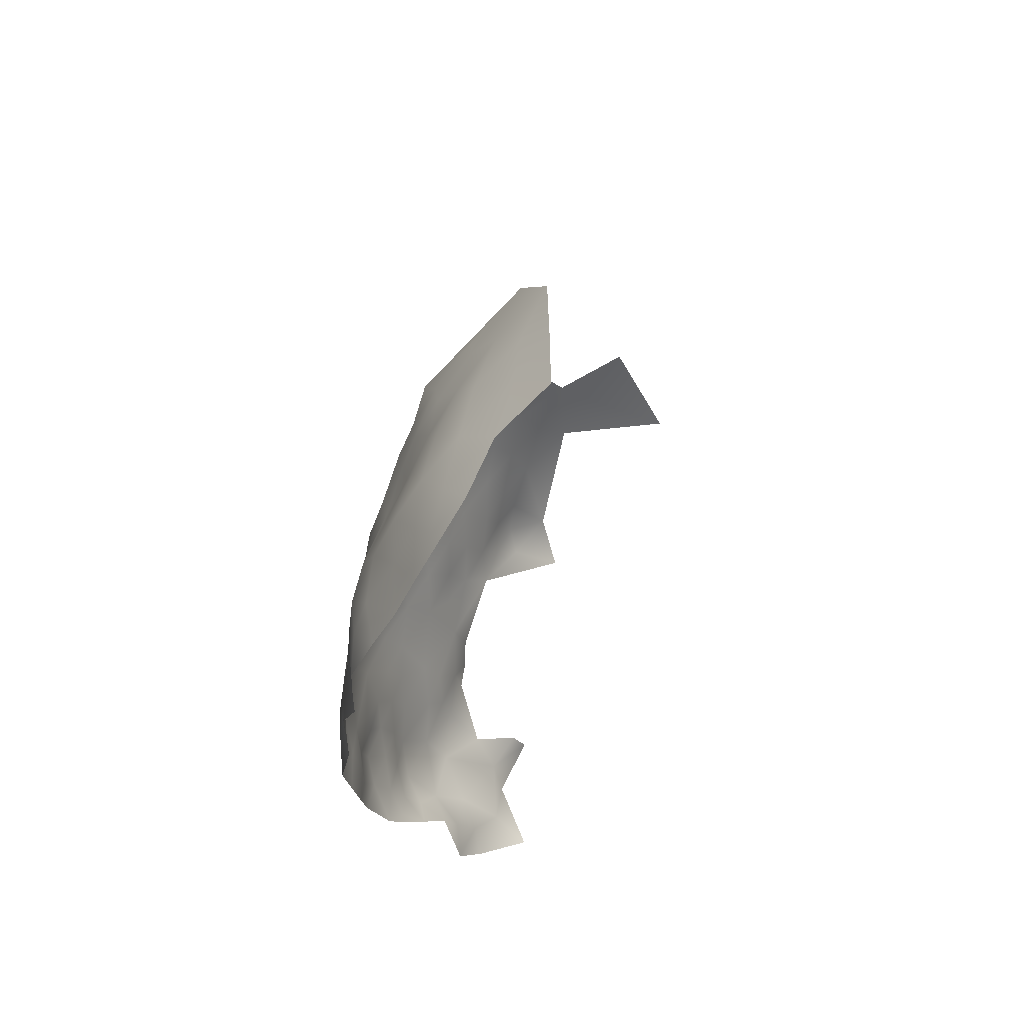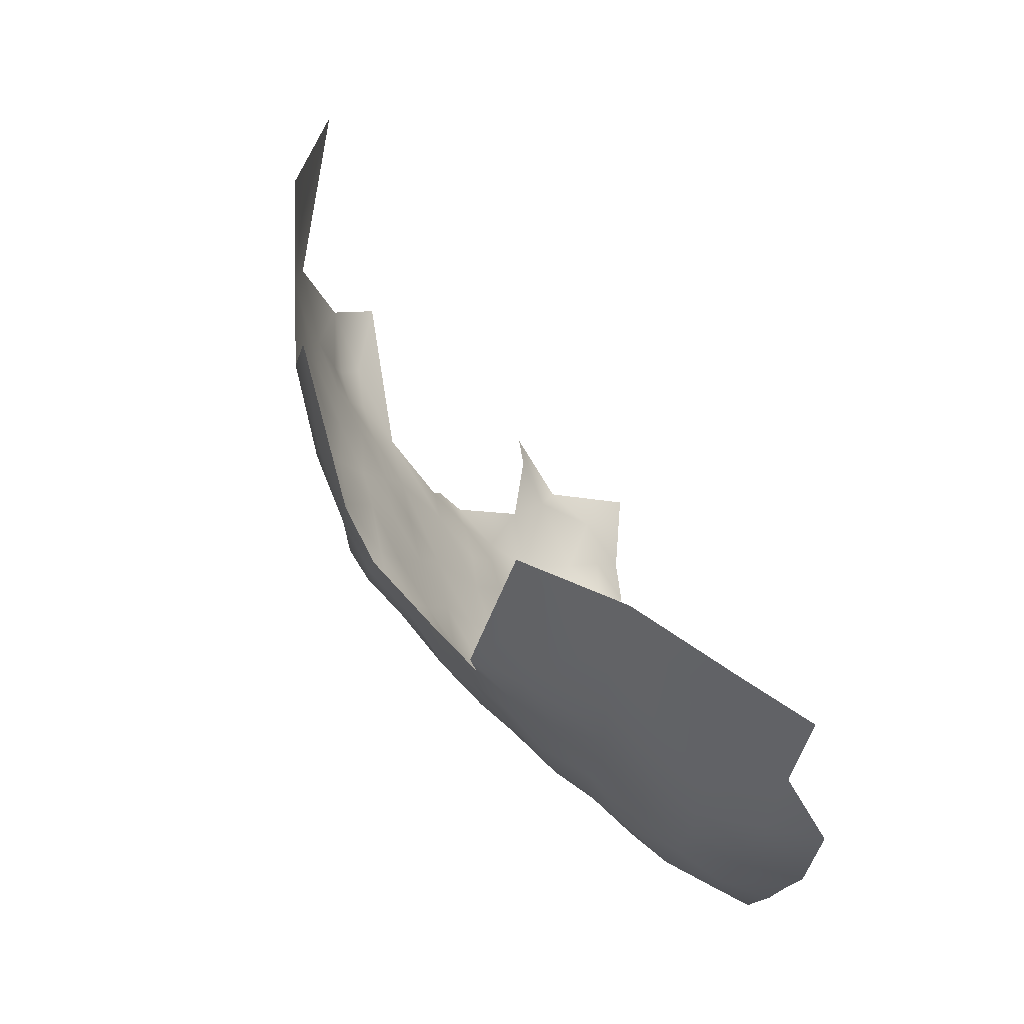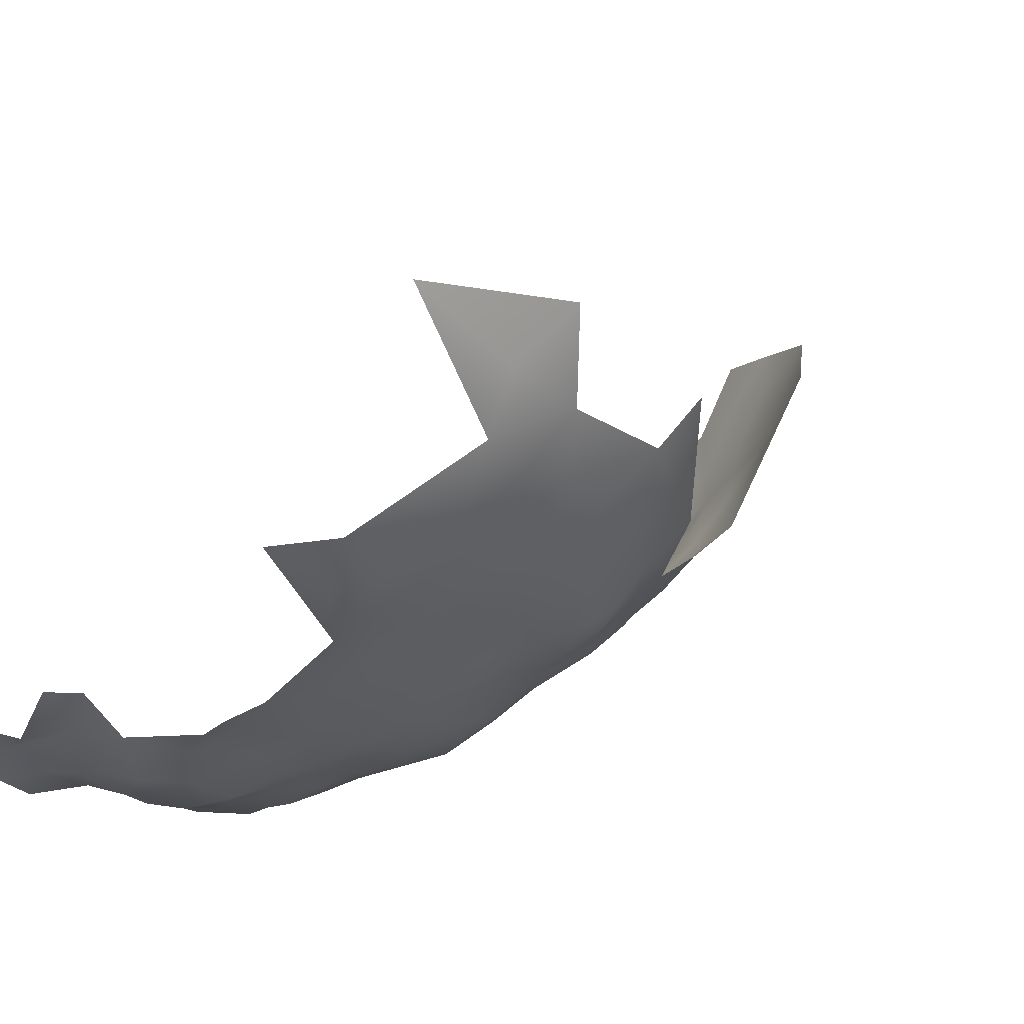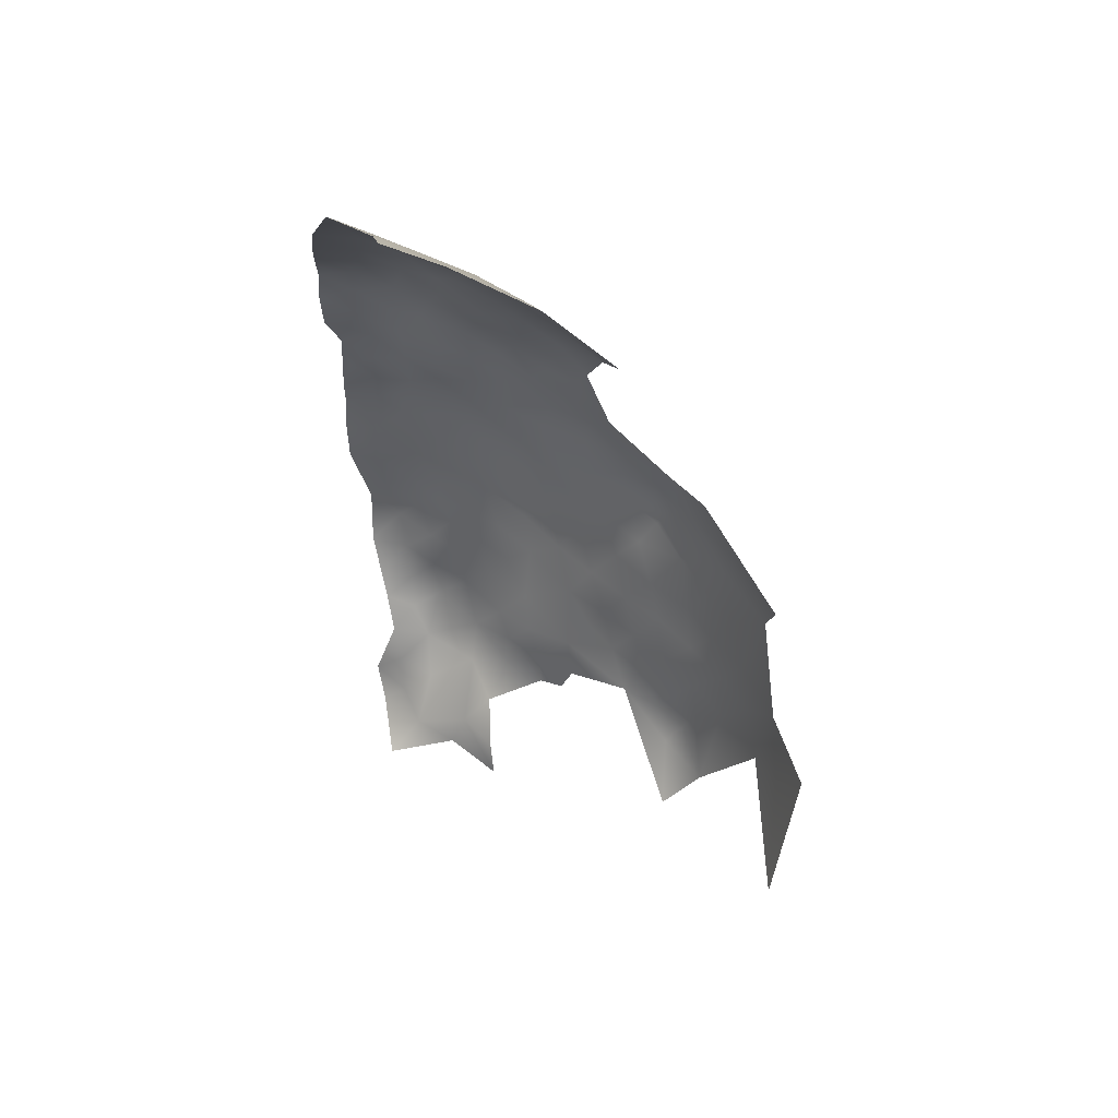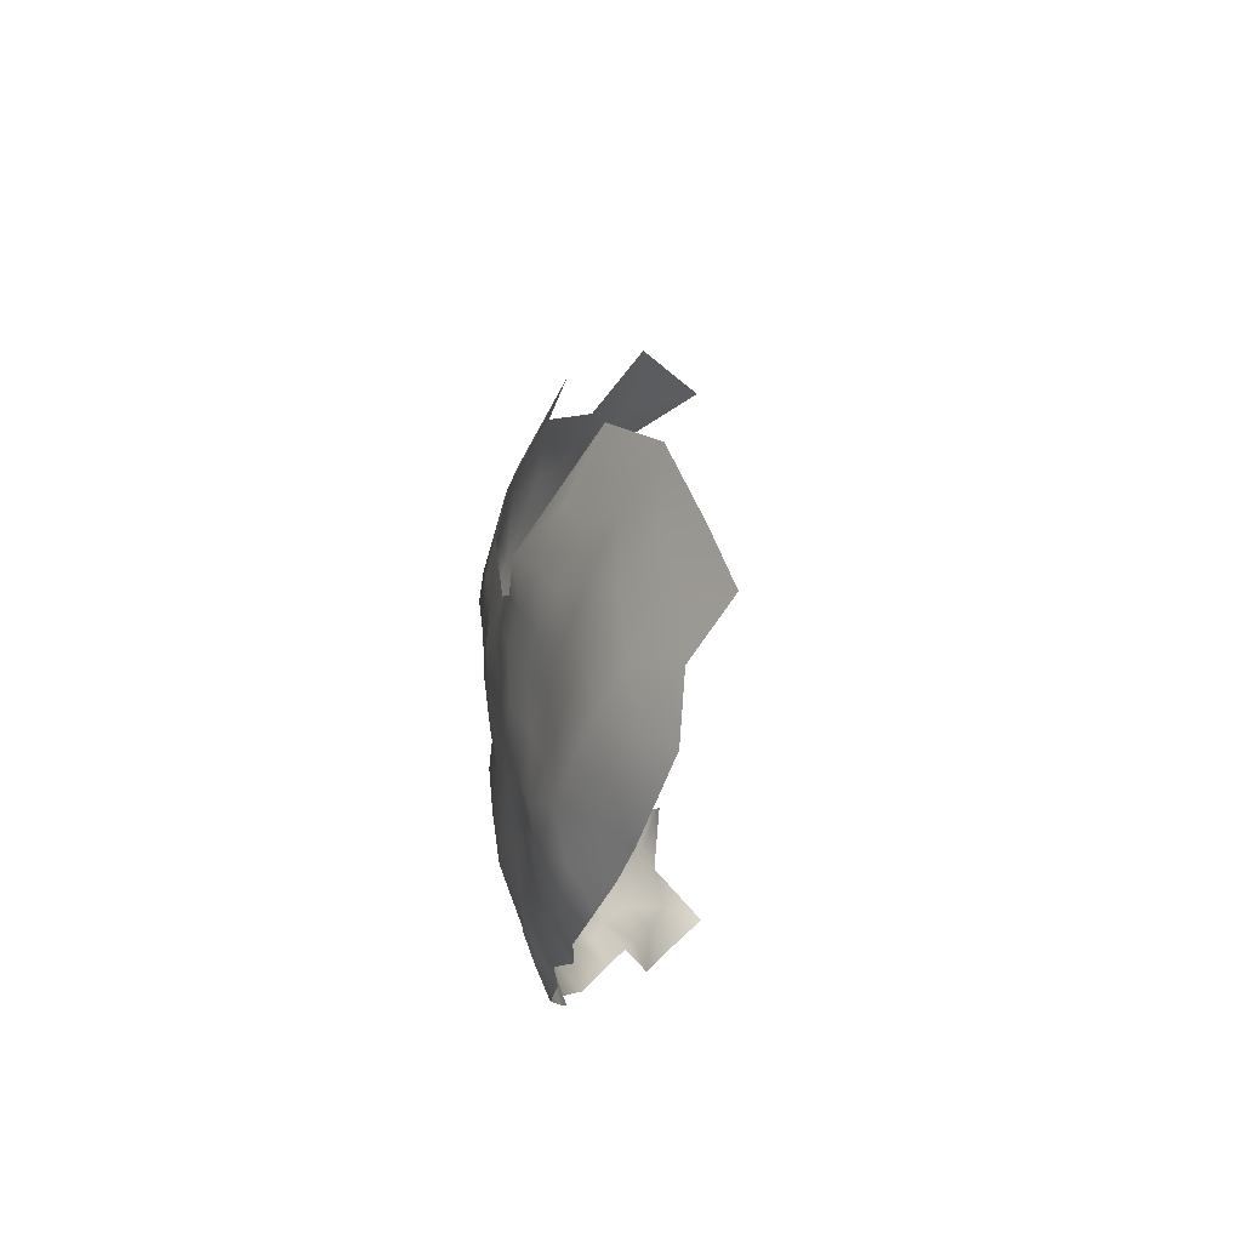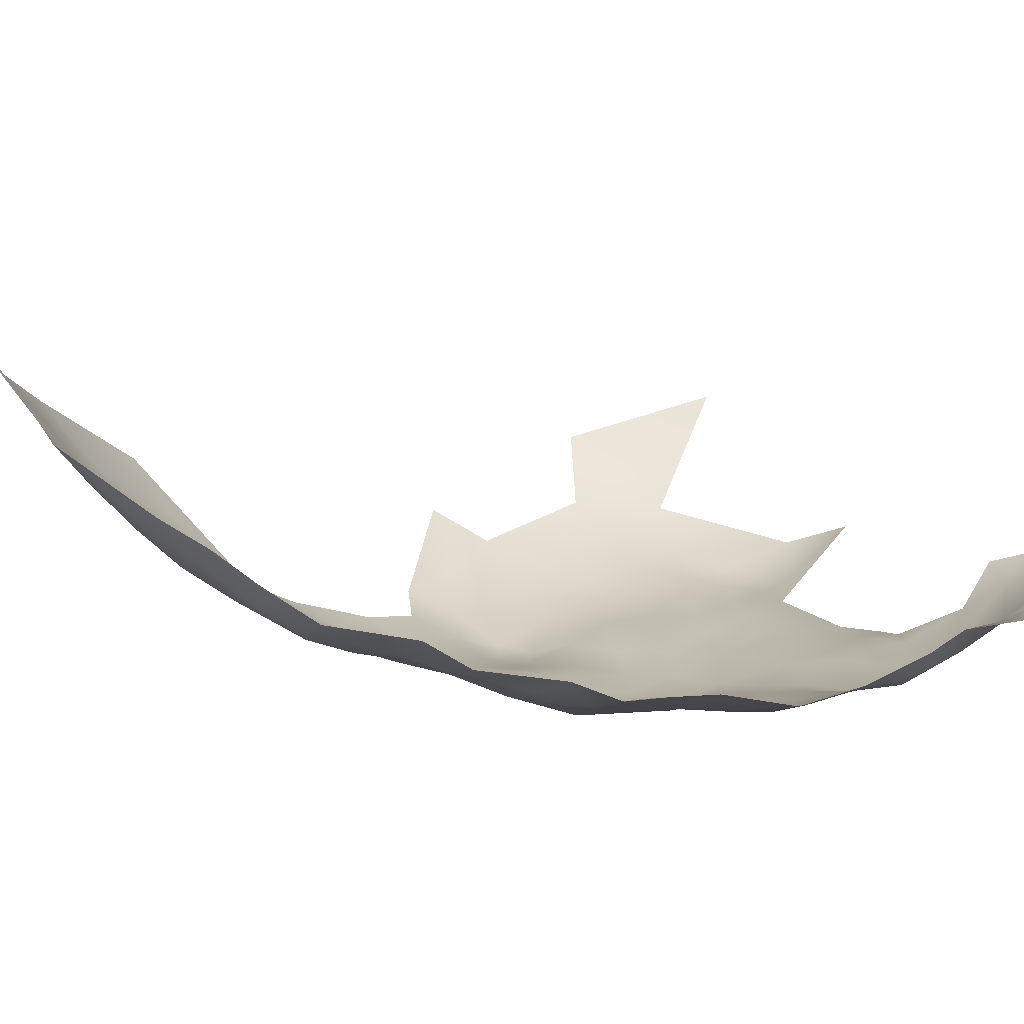
<metadata>
{"format":"obj","ext":"obj","renderer":"f3d","projection":"perspective","resolution":1024,"background":"white","views":[{"elev":56.9,"azim":-123.2,"up":"+Y"},{"elev":13.2,"azim":171.4,"up":"+Z"},{"elev":27.4,"azim":46.1,"up":"+Z"},{"elev":53.3,"azim":-16.9,"up":"+Y"},{"elev":70.9,"azim":-143.7,"up":"+Y"},{"elev":-42.6,"azim":-102.2,"up":"+Z"}]}
</metadata>
<code>
v -645.5 585.7 476.5
v -645.4 580.4 473.3
v -649.8 584.1 471.4
v -654 583.6 465.4
v -653.5 588.1 468.8
v -657.4 595.5 468.6
v -657.4 590.2 465.3
v -662.6 595.1 465.5
v -657.2 600.2 472.7
v -662.3 605.1 472.9
v -652.4 600.2 477.9
v -652.9 595.6 474
v -657.3 605.3 478.2
v -649 595.4 478.7
v -650.2 578.8 467.9
v -665.9 603.5 468.8
v -663.1 611 479.5
v -667.2 609.1 472.9
v -662.3 600.1 468.6
v -652.3 605.5 483.5
v -648.3 600.5 483.7
v -655.1 578.4 463
v -658.9 578.4 460
v -657.9 583.3 461.5
v -653.3 574.2 464.7
v -657.2 573.7 461.1
v -662.2 575.8 457.6
v -662.5 580.7 458.1
v -666.9 578.5 455.9
v -666.6 583 456.2
v -662.8 585.1 459
v -649.5 573.2 467.2
v -646.5 576.3 470.4
v -668 598.9 465
v -645.8 571.1 470.4
v -649.4 567.9 466.6
v -657 568.4 460.5
v -656.3 562.5 459.5
v -658 558.6 457.6
v -660.9 556.6 455.8
v -660.8 561.3 456.5
v -663.7 564 455.6
v -660.7 566.2 457.3
v -664.9 559.5 455
v -664.5 568.6 455.1
v -653.3 565.9 463.1
v -660.9 571.3 457.7
v -664.6 554.5 453.7
v -649.9 562.2 464.5
v -650.4 555.4 462.8
v -645.8 564.6 469.6
v -646.2 558.9 467.7
v -661.2 551.6 457.1
v -665.1 550.2 454.5
v -665.3 545.3 455.6
v -661.5 545.7 458.1
v -661 540.3 458.3
v -656.6 547.7 460.2
v -657.7 542.5 459.9
v -653.9 543.8 463.4
v -657.2 555.1 458.4
v -657.9 611 485.4
v -652.7 610.4 489.7
v -647.5 605.4 489.8
v -653.4 569.7 464.2
v -667.3 588.9 459.2
v -654.4 540.5 463.3
v -651.1 540.4 466.6
v -648.6 545.3 466.5
v -647.3 539.9 470.5
v -650 536.1 469.3
v -649.6 531.3 471.4
v -653 532.6 467.6
v -653.3 537 465.4
v -646.9 534.9 472.8
v -643.9 543 472.2
v -644 538.2 474.9
v -656.7 537.7 461.3
v -656.1 533.5 464.3
v -640.7 542 478
v -643.7 547.4 470.7
v -640.8 546.8 475.1
v -645.6 531.3 477.4
v -656.1 528.7 466.1
v -659.6 530.4 462.8
v -645.7 526.4 479.9
v -649.1 526.7 475.9
v -652.4 527 469.2
v -640.3 536.6 482.1
v -637.6 542 483.6
v -636.9 537.4 487.6
v -638.7 533.2 486
v -636.6 532.6 490.6
v -641.5 528.7 485.4
v -634.1 537.3 492.5
v -636 527.8 494.7
v -633.6 532.5 495.7
v -641.5 523.4 487.2
v -634.5 542.4 489.2
v -634.6 546.9 485.2
v -631.7 547.3 491.5
v -632.5 528.3 499
v -630.6 532.4 500.5
v -630.1 528 503.2
v -632.4 524.5 502.7
v -666.6 573.7 455.9
v -631.4 537.3 497.9
v -637.9 546.7 479.3
v -645.3 590.6 478.8
v -649.9 589.6 474.6
v -641.4 587.1 480.8
v -641.6 582.4 478.2
v -645.3 595.6 482.3
v -667.8 593.7 462.2
v -631.2 542.2 493.9
v -628.2 547.2 496.6
v -628.6 542.3 499.9
v -659.7 525.5 465
v -660.1 521.4 467.3
v -663.7 523.1 465.8
v -663.8 519.3 469.2
v -662.7 527.1 463
v -664 530.5 460.1
v -656.1 523.4 467.6
v -659 517.8 470.6
v -659.9 513.2 474.9
v -663.5 514.7 471.5
v -659.7 535.1 460.3
v -663.1 537 457.2
v -662 589.1 461.5
v -654.1 592.4 470.3
v -626.4 542.6 505.8
v -628.9 537.4 502.7
v -643.2 574.6 474.1
v -639.3 573.8 478.2
v -641.8 578.2 476.4
v -639 578.3 479.7
v -635.8 574.4 484.2
v -636.6 569.4 479.6
v -637.1 564.5 478.2
v -640.8 568.6 474.6
v -633.3 566.8 484.5
v -633.1 561.5 483
v -629.8 563.2 488.1
v -629.7 568.7 490.5
v -626.8 568.7 496.4
v -627.1 562.8 493.5
v -624.5 563.7 502
v -623 565.5 513
v -622.6 558.9 509.6
v -624.8 558 499.7
v -628.1 558.5 489.3
v -648.5 523.4 478.6
v -645.2 522.5 483
v -652 521.8 473.4
v -641.9 551.7 472.5
v -641.7 592.7 484.2
v -628.9 532.2 504.6
v -626.8 537 508.3
v -624.8 543.1 512
v -625 538.2 516.7
v -624.7 548.4 508.9
v -624.6 553.1 504.2
v -626.2 552.4 499.1
v -626.5 547.4 502.5
v -628.2 553.8 493.3
v -623.4 548.3 517.1
v -653.6 516 475.8
v -652.8 514.1 482.1
v -656.8 510.9 482.5
v -643.9 599.7 488.5
v -640.3 596.1 490.4
v -639.6 601.2 498.5
v -623.6 548.7 527.8
v -624.8 541.3 523.1
v -637.2 587.4 485.1
v -641.2 563.8 473.8
v -640.4 560 475.5
v -643.8 560.7 471.2
v -639.5 553.9 476.7
v -636.7 558.8 479.1
v -648.2 611.5 496.6
v -657.3 615.4 490.8
v -663.9 616.9 486.6
v -645.4 552.5 467.9
v -658.9 506.1 482.6
v -654.3 510.9 487.9
v -654.5 506.4 489.9
v -664 510.6 474.3
v -663.1 507.8 478.9
v -668 504.7 480.9
v -667 507.8 473.3
v -632.1 551.7 487.3
v -635.7 552.3 481.5
v -632.6 556.6 483.2
v -629.8 555.1 487.5
v -642.8 556.4 471
v -642.8 519.2 486.2
v -629.7 524.3 509.8
v -634.6 518.7 508.9
v -628.7 532.6 533.2
v -649 519.3 479.6
v -645.2 518.5 483.9
v -630 559 486
v -667 511.5 469.7
v -638.4 582.6 482.6
f 67 68 74
f 59 56 58
f 119 118 124
f 119 120 118
f 122 118 120
f 204 152 196
f 153 87 86
f 41 44 42
f 41 42 43
f 197 52 179
f 125 127 121
f 43 42 45
f 73 71 72
f 74 73 79
f 38 41 43
f 121 120 119
f 83 86 87
f 41 40 44
f 125 121 119
f 204 195 143
f 22 25 26
f 26 23 22
f 56 59 57
f 104 103 158
f 80 82 108
f 39 41 38
f 39 61 40
f 39 40 41
f 53 40 61
f 28 29 30
f 24 22 23
f 48 44 40
f 84 88 124
f 84 124 118
f 72 71 75
f 154 198 203
f 68 70 71
f 112 137 136
f 77 70 76
f 137 112 206
f 28 23 27
f 126 127 125
f 73 84 79
f 154 203 202
f 37 47 26
f 31 28 30
f 37 65 46
f 52 51 179
f 85 79 84
f 4 22 24
f 74 68 71
f 74 71 73
f 37 38 43
f 78 67 74
f 104 102 103
f 104 105 102
f 180 178 181
f 47 37 43
f 133 158 103
f 27 106 29
f 27 29 28
f 78 74 79
f 110 109 1
f 35 32 33
f 47 43 45
f 107 133 103
f 57 128 129
f 48 53 54
f 48 40 53
f 35 36 32
f 15 33 32
f 122 123 85
f 135 136 137
f 135 134 136
f 97 102 96
f 69 70 68
f 154 202 153
f 154 153 86
f 95 97 93
f 46 38 37
f 82 76 81
f 12 11 14
f 111 206 112
f 144 152 204
f 91 95 93
f 98 198 154
f 85 84 118
f 85 118 122
f 67 78 59
f 66 130 31
f 111 176 206
f 189 127 126
f 195 204 196
f 92 91 93
f 111 112 1
f 111 1 109
f 134 35 33
f 140 177 141
f 95 91 99
f 95 99 115
f 93 97 96
f 97 103 102
f 97 107 103
f 99 101 115
f 165 117 116
f 79 85 128
f 79 128 78
f 80 90 89
f 91 92 89
f 91 89 90
f 60 68 67
f 117 165 132
f 46 65 36
f 60 67 59
f 60 59 58
f 147 152 144
f 117 133 107
f 205 127 189
f 205 189 192
f 140 181 178
f 140 178 177
f 179 177 178
f 156 82 81
f 75 70 77
f 75 71 70
f 60 69 68
f 145 147 144
f 107 97 95
f 88 84 73
f 88 73 72
f 181 143 195
f 66 31 30
f 114 34 8
f 157 176 111
f 78 128 57
f 78 57 59
f 139 140 141
f 145 146 147
f 116 115 101
f 128 85 123
f 90 80 108
f 159 158 133
f 27 26 47
f 27 23 26
f 132 159 133
f 132 133 117
f 62 183 63
f 99 91 90
f 99 90 100
f 51 52 49
f 52 197 185
f 145 144 142
f 169 187 170
f 2 33 15
f 2 15 3
f 55 56 57
f 47 106 27
f 47 45 106
f 65 32 36
f 65 25 32
f 109 14 113
f 10 19 16
f 166 196 152
f 143 144 204
f 143 142 144
f 53 58 56
f 35 51 36
f 135 141 134
f 135 139 141
f 165 162 132
f 3 1 2
f 3 110 1
f 135 137 138
f 156 185 197
f 156 81 185
f 155 87 153
f 134 2 136
f 134 33 2
f 112 136 2
f 112 2 1
f 163 162 165
f 131 7 6
f 131 5 7
f 19 8 34
f 19 34 16
f 192 189 190
f 139 135 138
f 165 116 164
f 165 164 163
f 160 132 162
f 52 50 49
f 107 95 115
f 123 129 128
f 7 8 6
f 65 26 25
f 65 37 26
f 51 177 179
f 194 193 100
f 24 23 28
f 24 28 31
f 21 113 14
f 80 76 82
f 80 77 76
f 69 76 70
f 69 81 76
f 36 51 49
f 36 49 46
f 117 115 116
f 117 107 115
f 35 134 141
f 185 50 52
f 94 98 154
f 9 11 12
f 94 154 86
f 9 19 10
f 15 32 25
f 143 181 140
f 64 171 21
f 54 56 55
f 54 53 56
f 13 11 9
f 13 9 10
f 130 24 31
f 116 101 166
f 116 166 164
f 6 8 19
f 6 19 9
f 20 11 13
f 193 195 196
f 193 194 195
f 100 193 101
f 100 101 99
f 18 10 16
f 151 163 164
f 110 131 12
f 100 108 194
f 100 90 108
f 157 109 113
f 157 111 109
f 22 15 25
f 22 4 15
f 160 159 132
f 166 193 196
f 166 101 193
f 155 124 88
f 11 21 14
f 11 20 21
f 58 53 61
f 72 75 83
f 197 179 178
f 199 105 104
f 110 14 109
f 110 12 14
f 155 202 168
f 155 153 202
f 194 181 195
f 194 180 181
f 5 131 110
f 5 110 3
f 6 12 131
f 6 9 12
f 168 202 169
f 72 83 87
f 167 160 162
f 20 64 21
f 151 164 166
f 114 130 66
f 4 7 5
f 197 180 156
f 197 178 180
f 191 192 190
f 125 119 124
f 142 139 138
f 140 139 142
f 140 142 143
f 170 187 188
f 205 121 127
f 7 24 130
f 7 4 24
f 3 15 4
f 3 4 5
f 200 105 199
f 188 186 170
f 168 126 125
f 77 83 75
f 141 177 51
f 141 51 35
f 62 184 183
f 113 21 171
f 55 57 129
f 138 137 206
f 185 81 69
f 180 82 156
f 93 94 92
f 130 8 7
f 130 114 8
f 161 159 160
f 180 194 108
f 180 108 82
f 38 61 39
f 203 169 202
f 17 10 18
f 17 13 10
f 44 45 42
f 38 46 49
f 182 64 63
f 170 186 190
f 120 123 122
f 89 77 80
f 186 191 190
f 20 63 64
f 20 62 63
f 105 96 102
f 148 151 147
f 148 147 146
f 94 86 83
f 88 72 87
f 88 87 155
f 199 104 158
f 147 166 152
f 147 151 166
f 155 168 125
f 155 125 124
f 184 62 17
f 126 190 189
f 171 172 157
f 171 157 113
f 89 92 94
f 161 167 175
f 161 160 167
f 170 190 126
f 89 83 77
f 89 94 83
f 62 13 17
f 62 20 13
f 145 142 138
f 150 163 151
f 150 151 148
f 174 175 167
f 96 94 93
f 96 98 94
f 173 172 171
f 149 150 148
f 150 162 163
f 170 168 169
f 170 126 168
f 182 63 183
f 172 176 157
f 173 171 64
f 18 16 34
f 150 167 162
f 173 64 182
f 199 158 159
f 161 199 159
f 200 96 105
f 149 148 146
f 174 201 175
f 161 175 201
f 173 176 172
f 58 69 60
f 50 38 49
f 69 50 185
f 50 61 38
f 50 58 61
f 58 50 69

</code>
